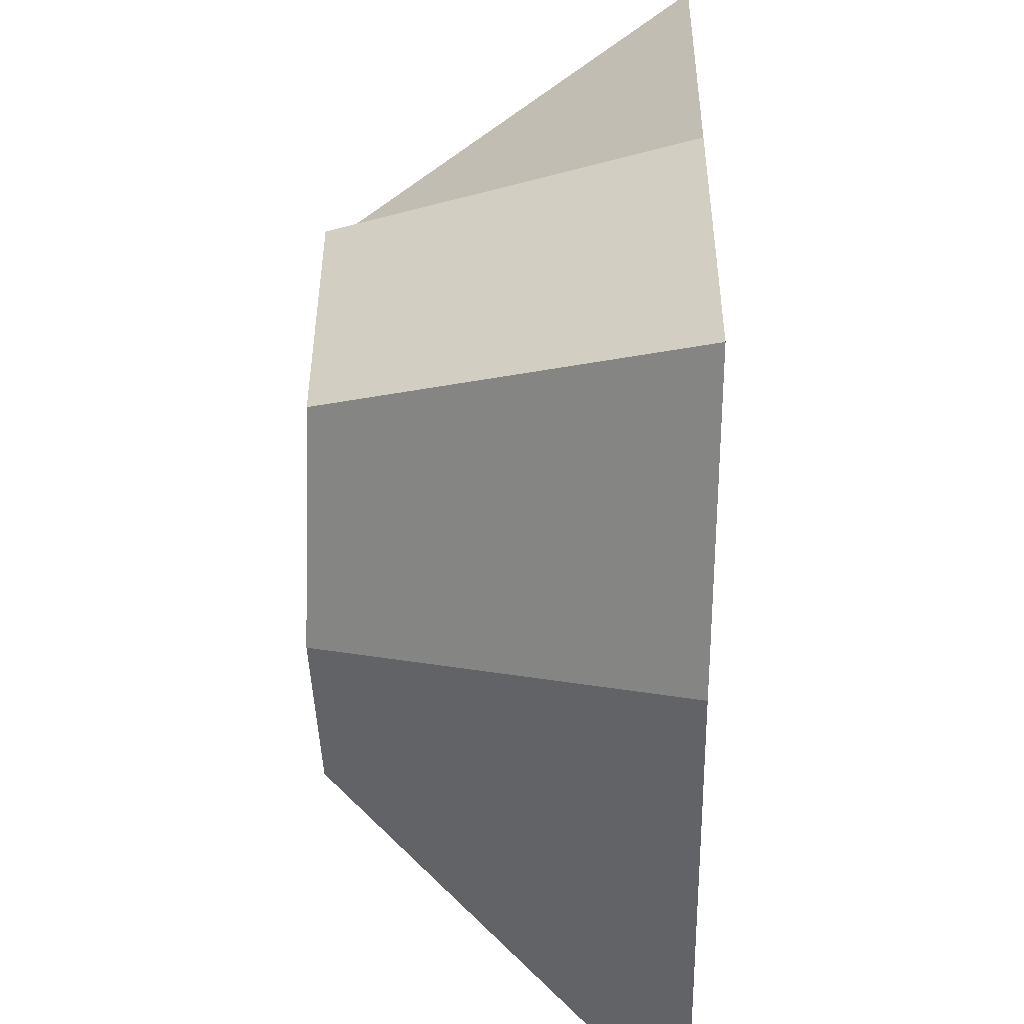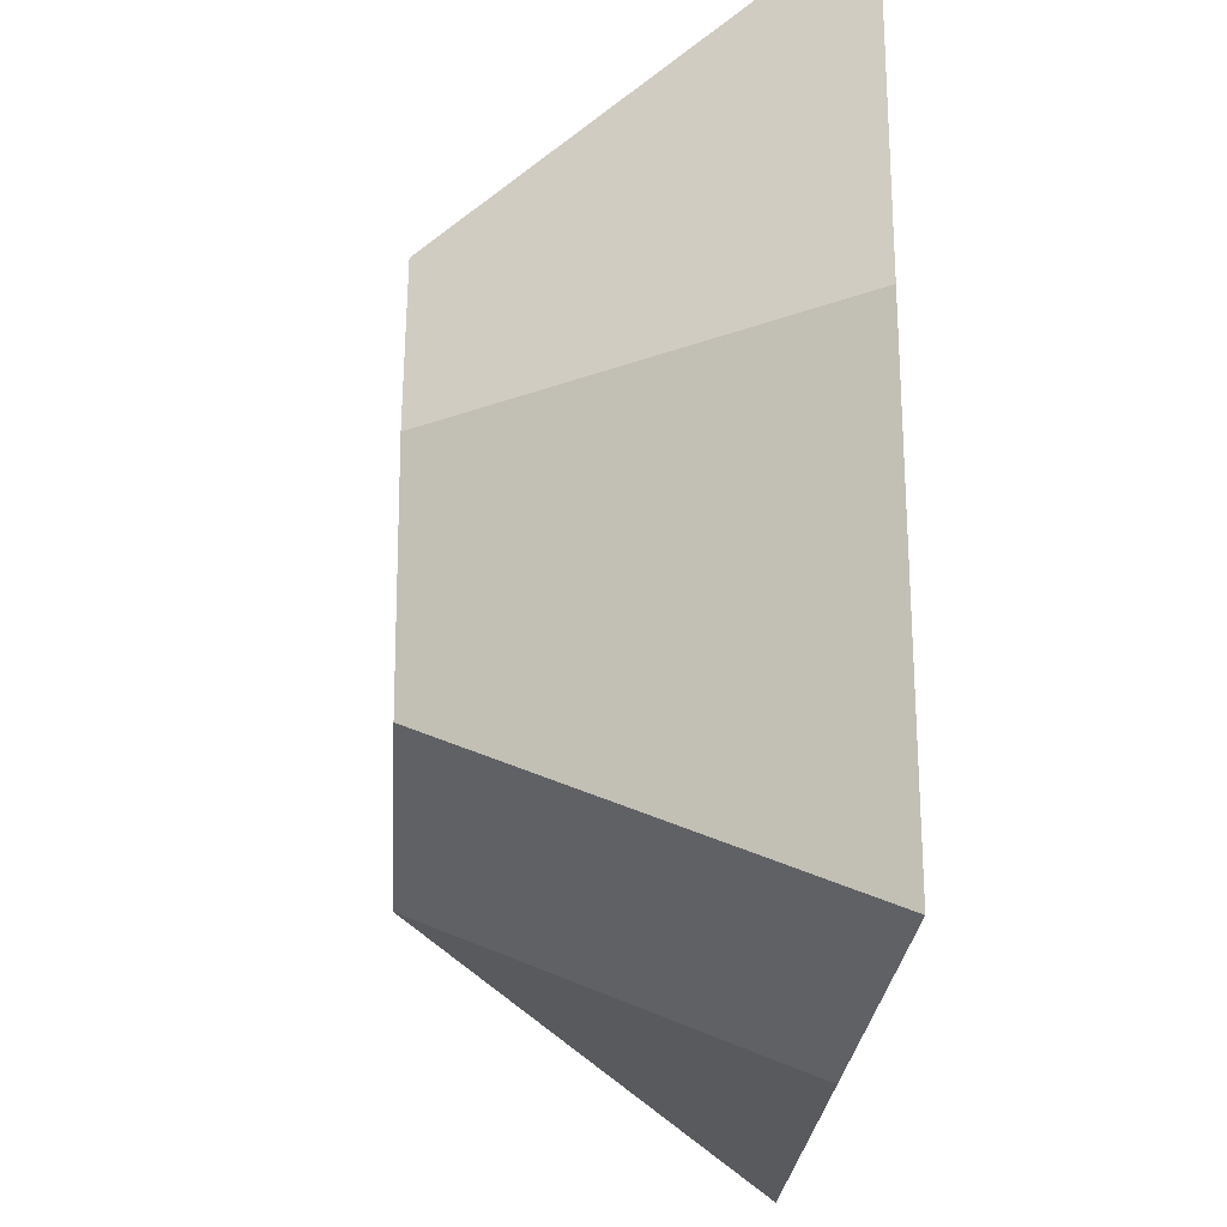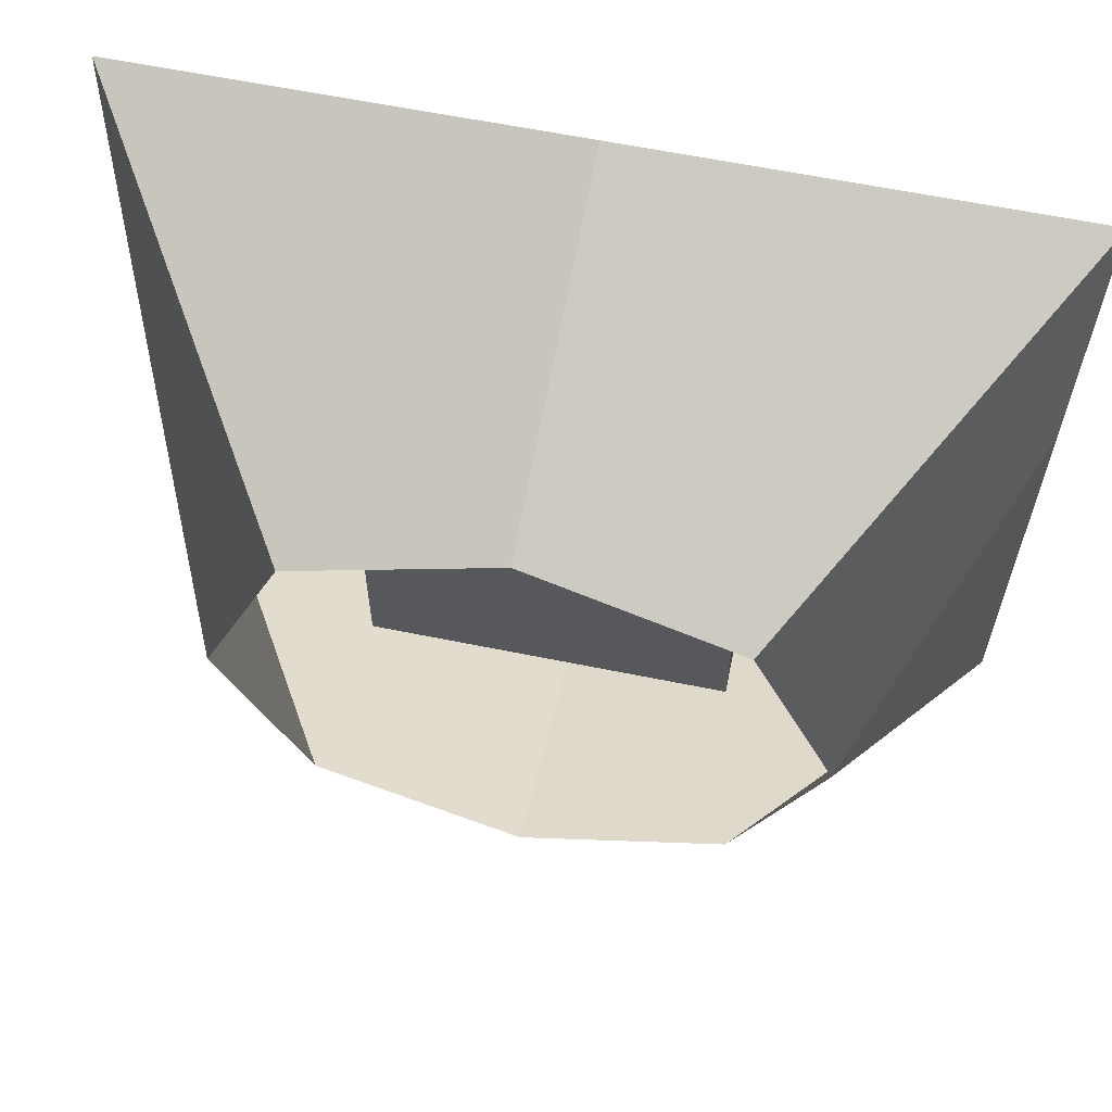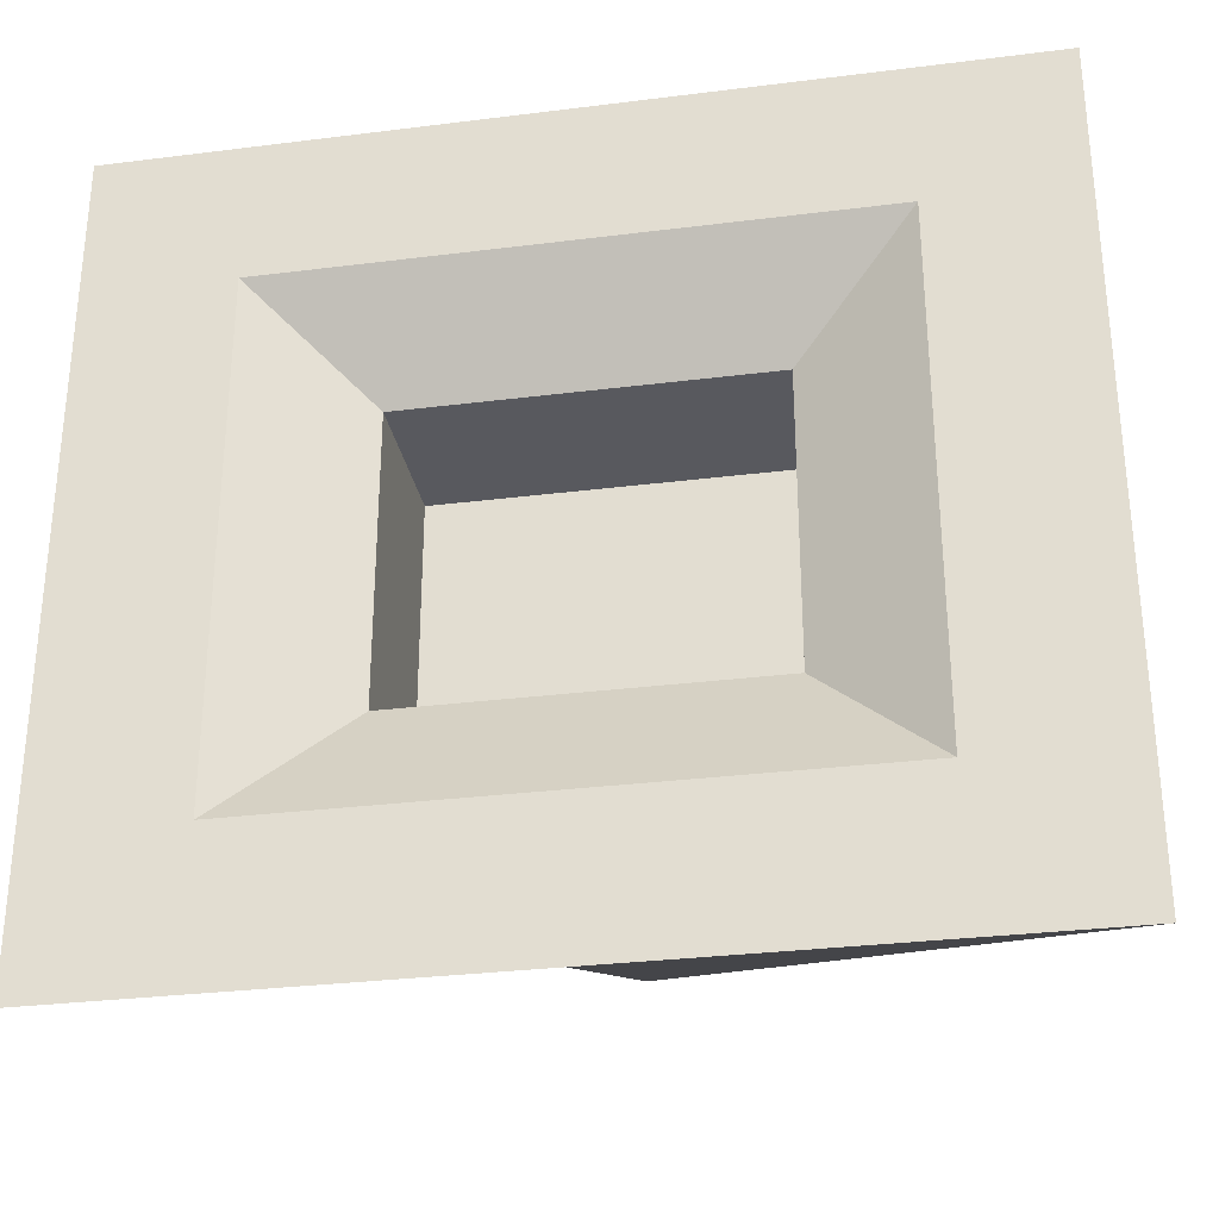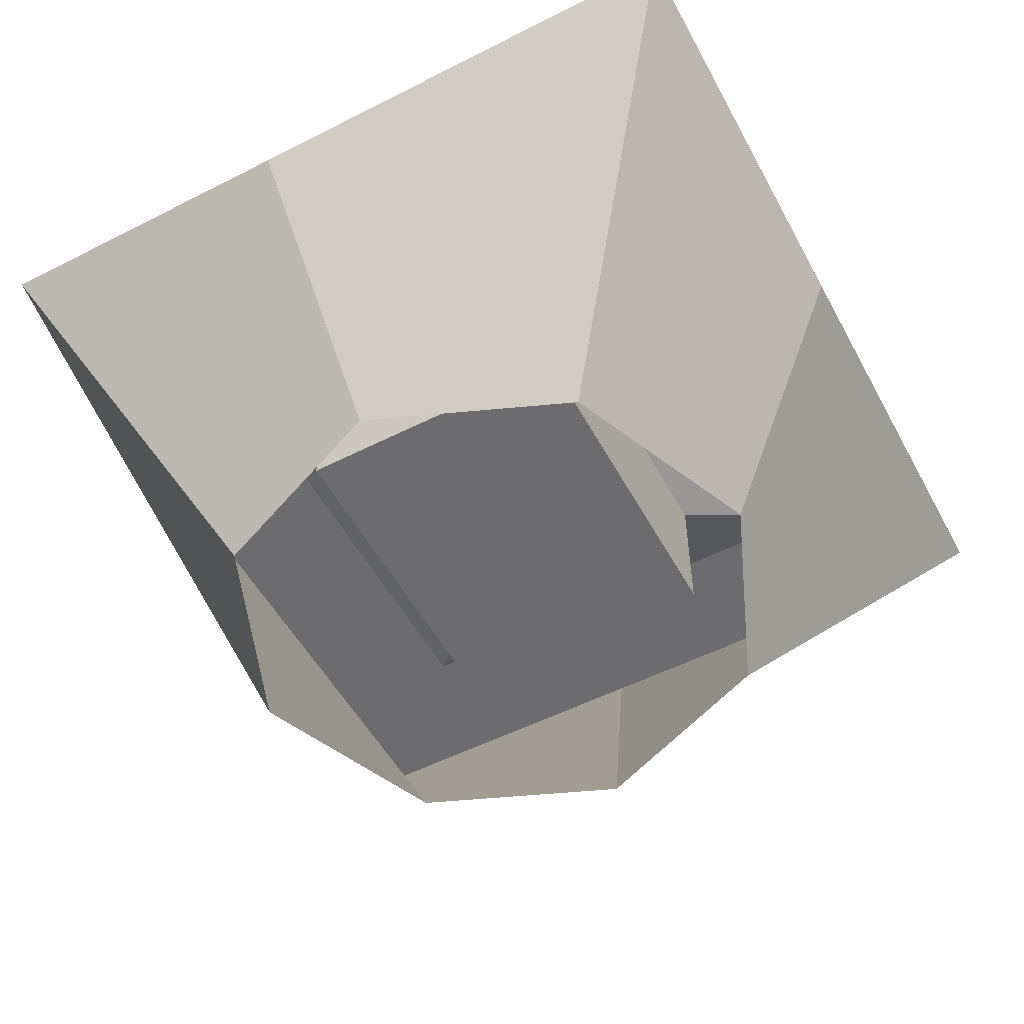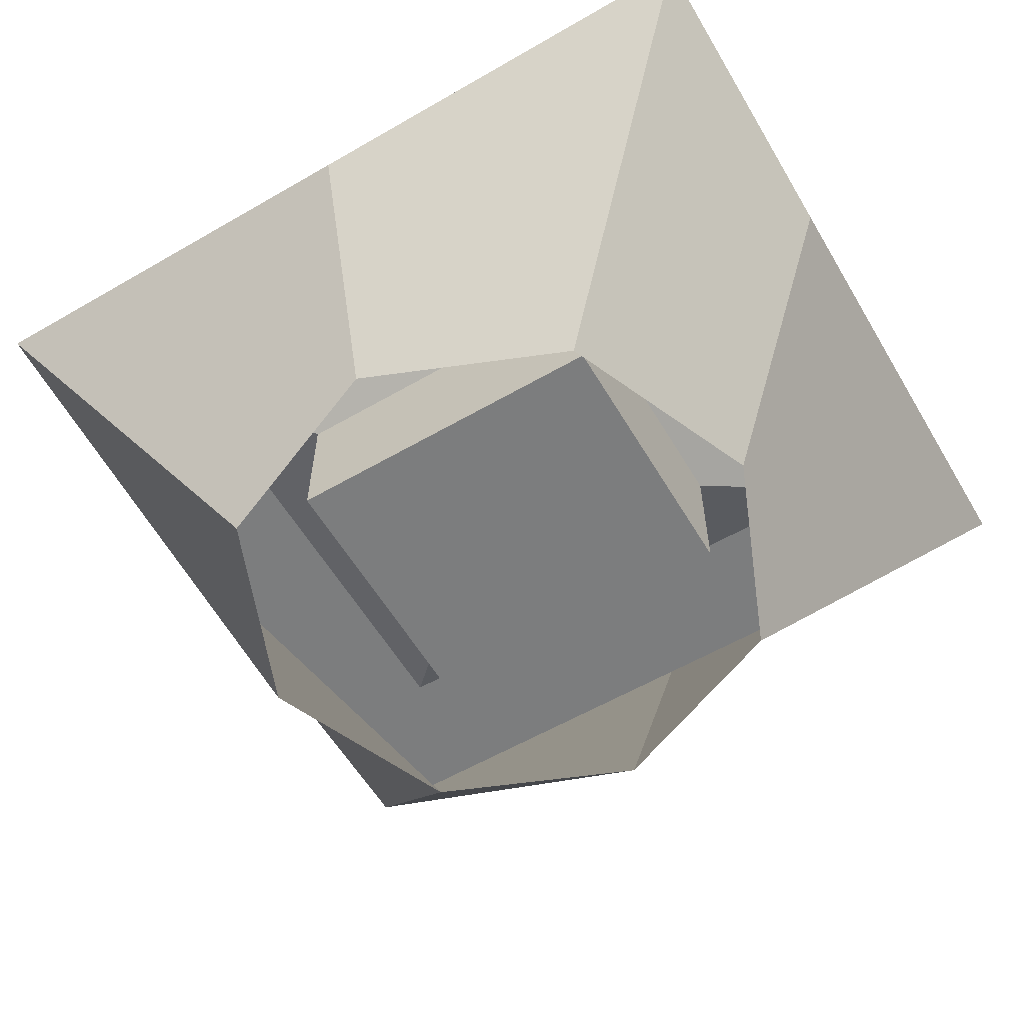
<metadata>
{"format":"obj","ext":"obj","renderer":"f3d","projection":"perspective","resolution":1024,"background":"white","views":[{"elev":29.8,"azim":91.8,"up":"+Z"},{"elev":-23.9,"azim":86.6,"up":"+Z"},{"elev":61.8,"azim":11.7,"up":"+Z"},{"elev":-30.4,"azim":-169.7,"up":"+Z"},{"elev":-53.8,"azim":118.3,"up":"+Y"},{"elev":-59.0,"azim":30.7,"up":"+Y"}]}
</metadata>
<code>
v -2.526 -1.996 -0.01477
v -1.786 -1.996 1.771
v -1.786 -1.996 -1.801
v 1.786 -1.996 -1.801
v 1.786 -1.996 1.771
v 2.526 -1.996 -0.01477
v -2.583 1.143 0.4475
v -1.555 0.5732 1.134
v -1.555 0.5732 -1.427
v 1.555 0.5732 -1.427
v 1.555 0.5732 1.134
v 3.858 1.143 0.4474
v 0 -1.996 -2.541
v 0 -1.996 2.511
v -0 1.143 -2.47
v -0 1.143 2.112
v -3.858 1.143 0.4475
v -3.858 1.143 3.386
v -3.858 1.143 -3.744
v -1e-06 1.143 -3.744
v 3.858 1.143 -3.744
v -0 1.143 3.386
v 3.858 1.143 3.386
v 2.583 1.143 0.4474
v -1.555 0.5732 0.4474
v -2.583 1.143 2.112
v -2.583 1.143 -2.47
v -0 0.5732 -1.427
v 2.583 1.143 -2.47
v -0 0.5732 1.134
v 2.583 1.143 2.112
v 1.555 0.5732 0.4474
v 0 -0.7681 0.4474
v 1.555 -0.7681 0.4474
v -1.555 -0.7681 0.4474
v -0 -0.7681 -1.427
v -0 -0.7681 1.134
v -1.555 -0.7681 1.134
v -1.555 -0.7681 -1.427
v 1.555 -0.7681 -1.427
v 1.555 -0.7681 1.134
f 13 3 19 20
f 6 4 21 12
f 32 10 40 34
f 8 30 37 38
f 1 2 18 17
f 5 6 12 23
f 14 5 23 22
f 3 1 17 19
f 2 14 22 18
f 25 8 38 35
f 10 28 36 40
f 4 13 20 21
f 26 7 17 18
f 7 27 19 17
f 15 29 21 20
f 31 16 22 23
f 24 31 23 12
f 29 24 12 21
f 27 15 20 19
f 16 26 18 22
f 8 25 7 26
f 25 9 27 7
f 28 10 29 15
f 11 30 16 31
f 32 11 31 24
f 10 32 24 29
f 9 28 15 27
f 30 8 26 16
f 37 33 35 38
f 36 33 34 40
f 39 35 33 36
f 41 34 33 37
f 30 11 41 37
f 9 25 35 39
f 28 9 39 36
f 11 32 34 41

</code>
